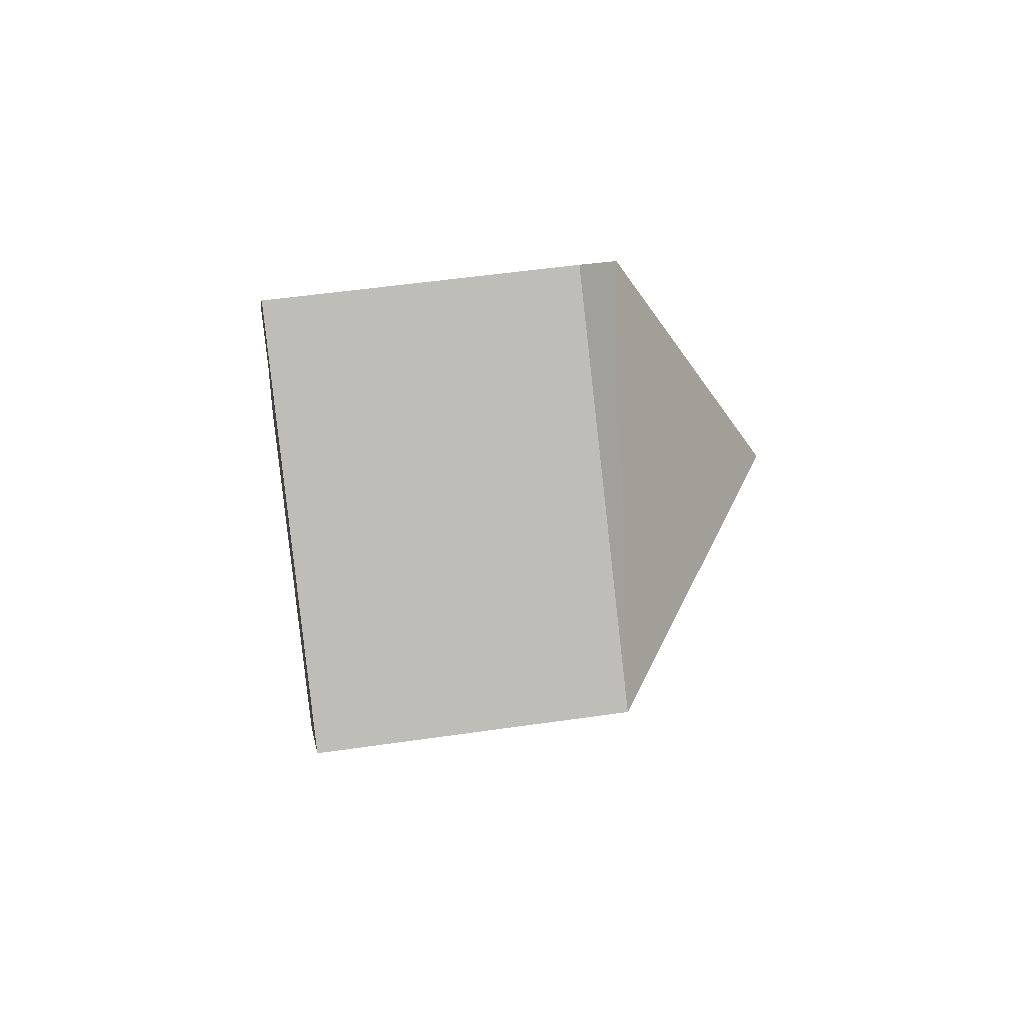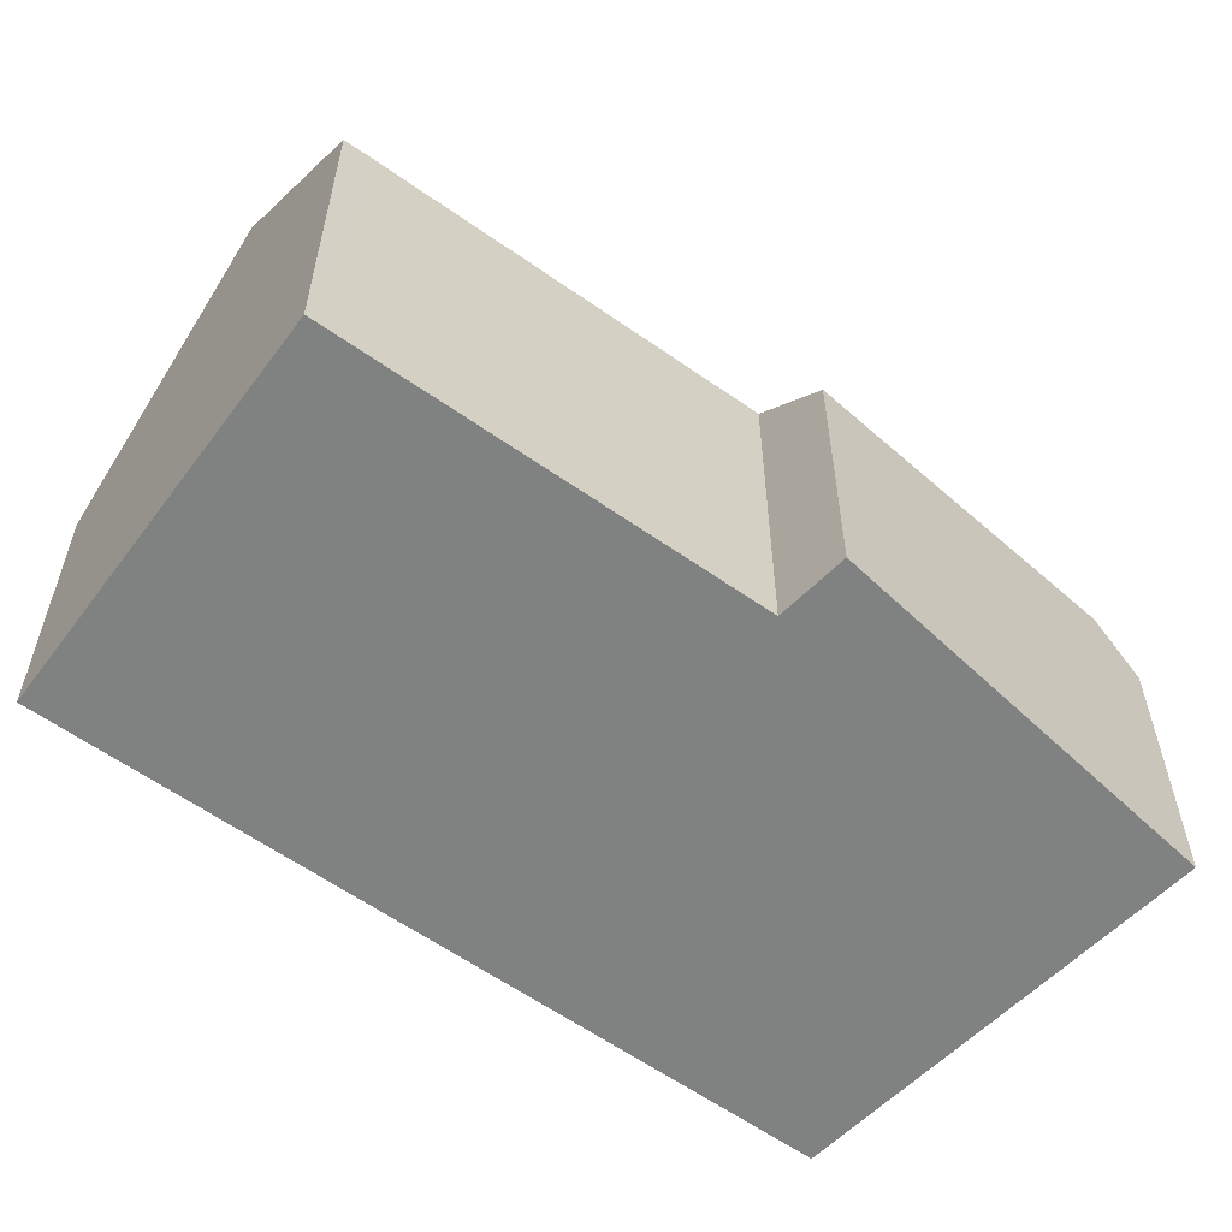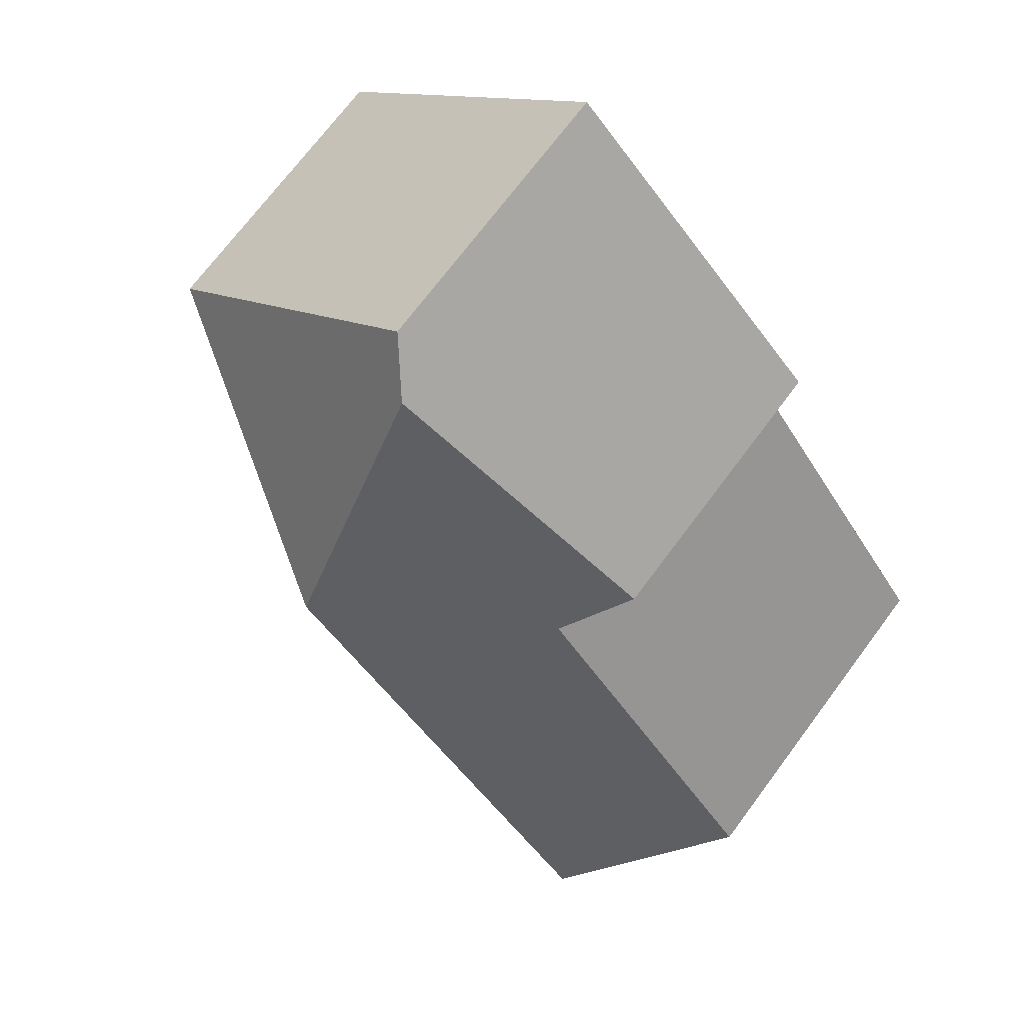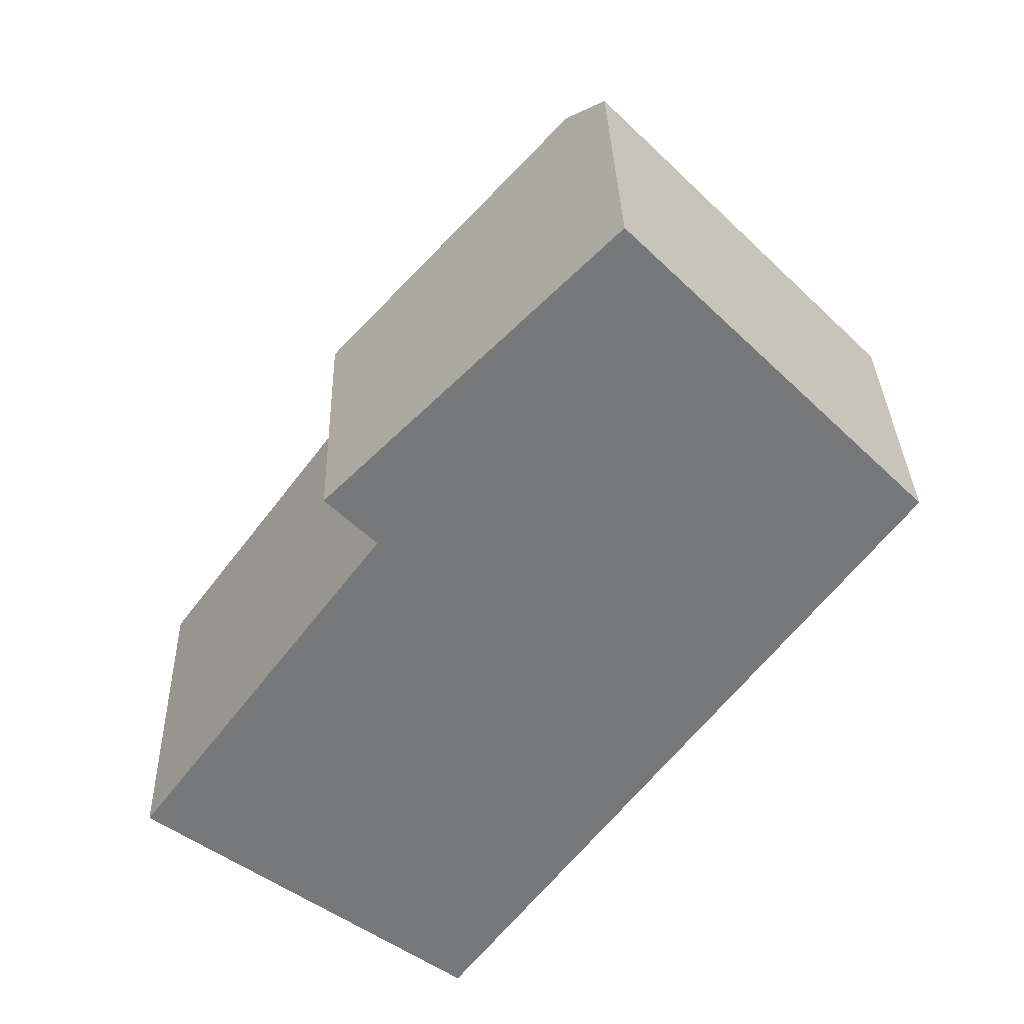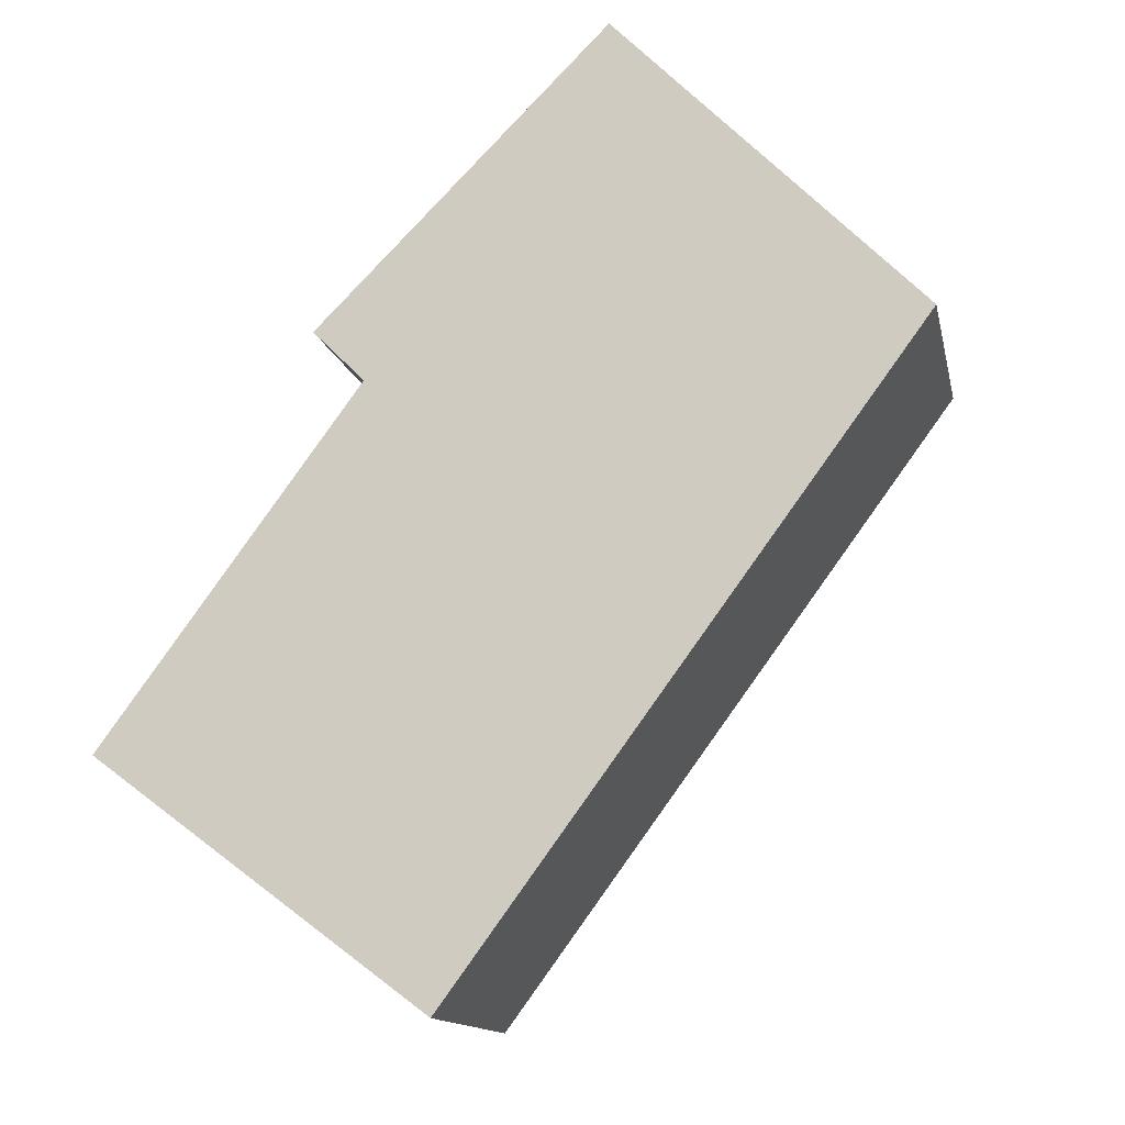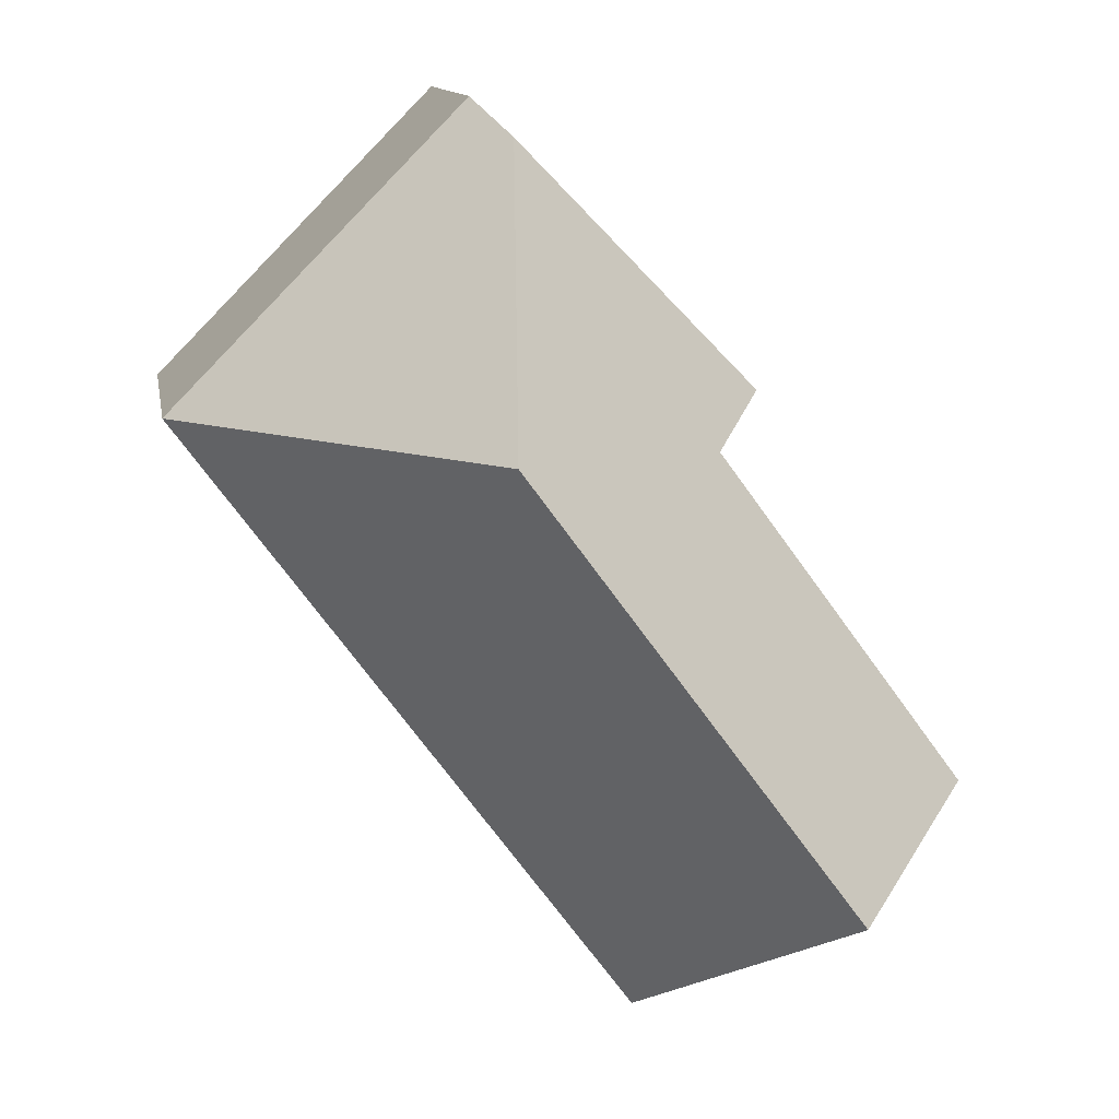
<metadata>
{"format":"obj","ext":"obj","renderer":"f3d","projection":"perspective","resolution":1024,"background":"white","views":[{"elev":50.4,"azim":80.9,"up":"+Z"},{"elev":-60.3,"azim":-89.5,"up":"+Y"},{"elev":71.4,"azim":-143.3,"up":"+Z"},{"elev":32.8,"azim":-1.6,"up":"+Z"},{"elev":-13.2,"azim":11.5,"up":"+Z"},{"elev":12.5,"azim":170.2,"up":"+Z"}]}
</metadata>
<code>
v  5.709 7.713 10.73
v  6.562 9.162 8.961
v  5.253 7.634 10.28
v  11.7 8.749 16.79
v  3.468 12.78 -2.59
v  3.583 12.78 -2.433
v  12.25 12.78 9.358
v  0.5 9.176 0.683
v  0.333 9.524 -0.249
v  0 9.177 5.619e-16
v  20.35 7.635 9.952
v  12.64 7.635 17.74
v  4.502 11.71 -3.362
v  8.418 7.635 -6.286
v  0 0 0
v  6.562 -5.487e-16 8.961
v  0.5 -4.182e-17 0.683
v  5.253 -6.292e-16 10.28
v  5.709 -6.573e-16 10.73
v  11.7 -1.028e-15 16.79
v  12.64 -1.087e-15 17.74
v  8.418 3.849e-16 -6.286
v  4.502 2.059e-16 -3.362
v  3.468 1.586e-16 -2.59
v  0.333 1.525e-17 -0.249
v  20.35 -6.094e-16 9.952
g defaultobject
f 1 2 3
f 2 1 4
f 2 4 5
f 5 4 6
f 6 4 7
f 8 9 10
f 9 8 2
f 9 2 5
f 11 4 12
f 4 11 7
f 13 11 14
f 11 13 7
f 7 13 5
f 7 5 6
f 15 8 10
f 8 15 2
f 2 15 16
f 16 15 17
f 18 1 3
f 1 18 4
f 4 18 19
f 4 19 20
f 4 20 12
f 12 20 21
f 16 3 2
f 3 16 18
f 13 9 5
f 9 13 14
f 9 14 22
f 9 22 10
f 10 22 15
f 15 22 23
f 15 23 24
f 15 24 25
f 21 11 12
f 11 21 26
f 26 14 11
f 14 26 22
f 20 26 21
f 26 20 19
f 26 19 16
f 26 16 22
f 16 19 18
f 22 16 17
f 22 17 15
f 22 15 25
f 22 25 23
f 23 25 24

</code>
